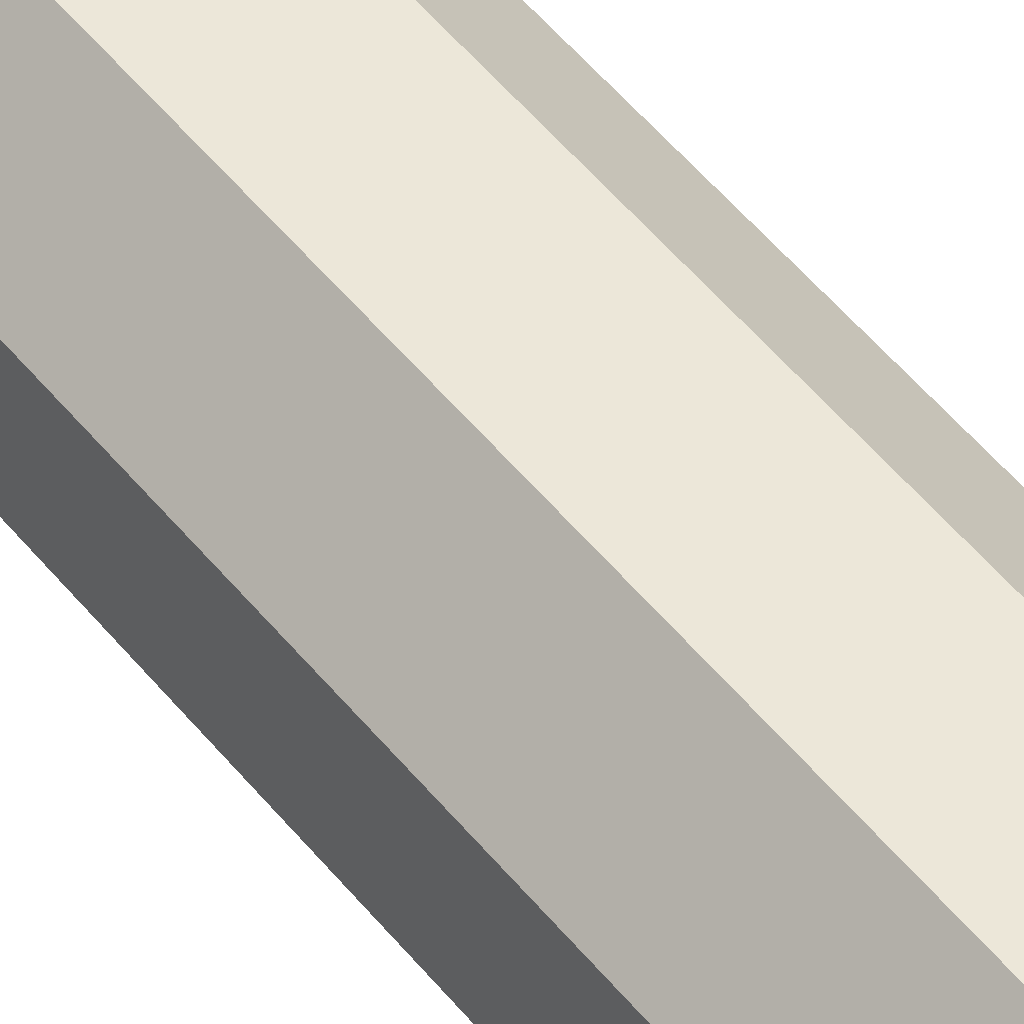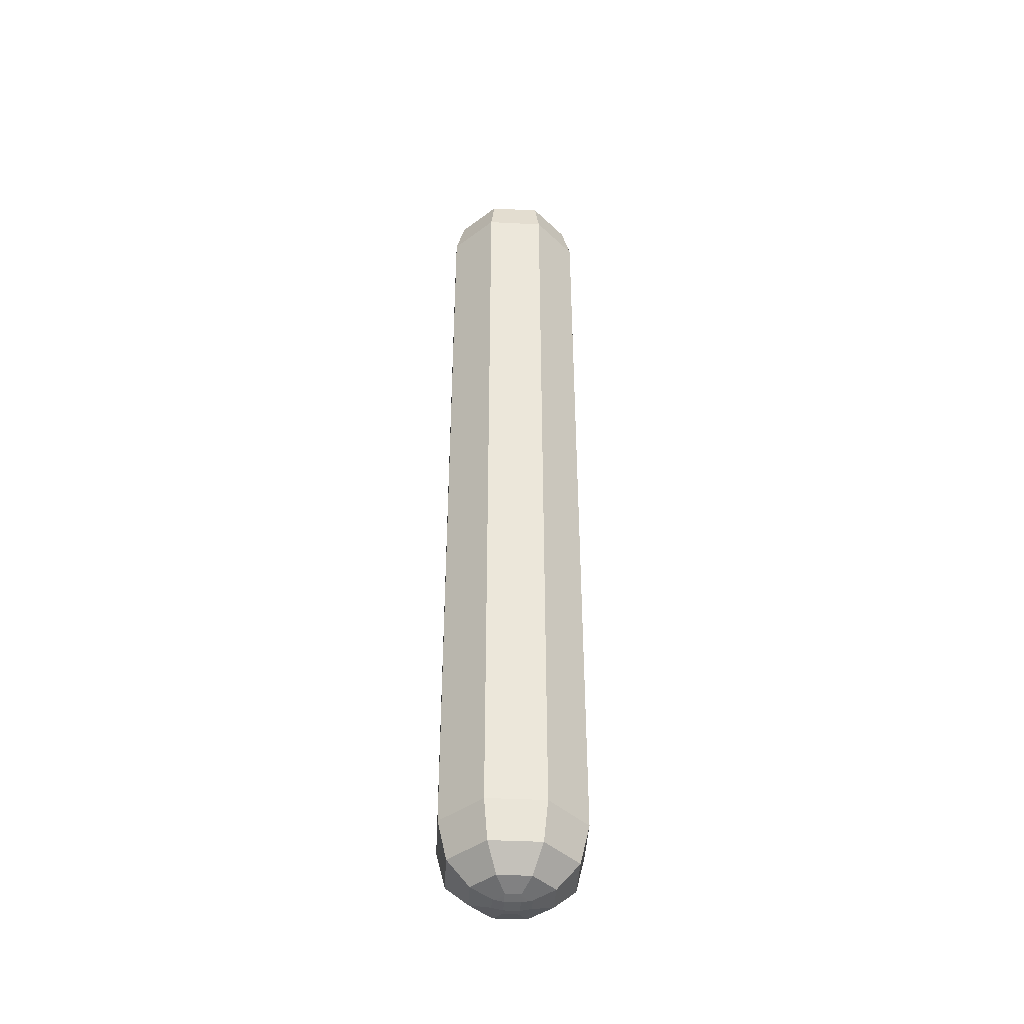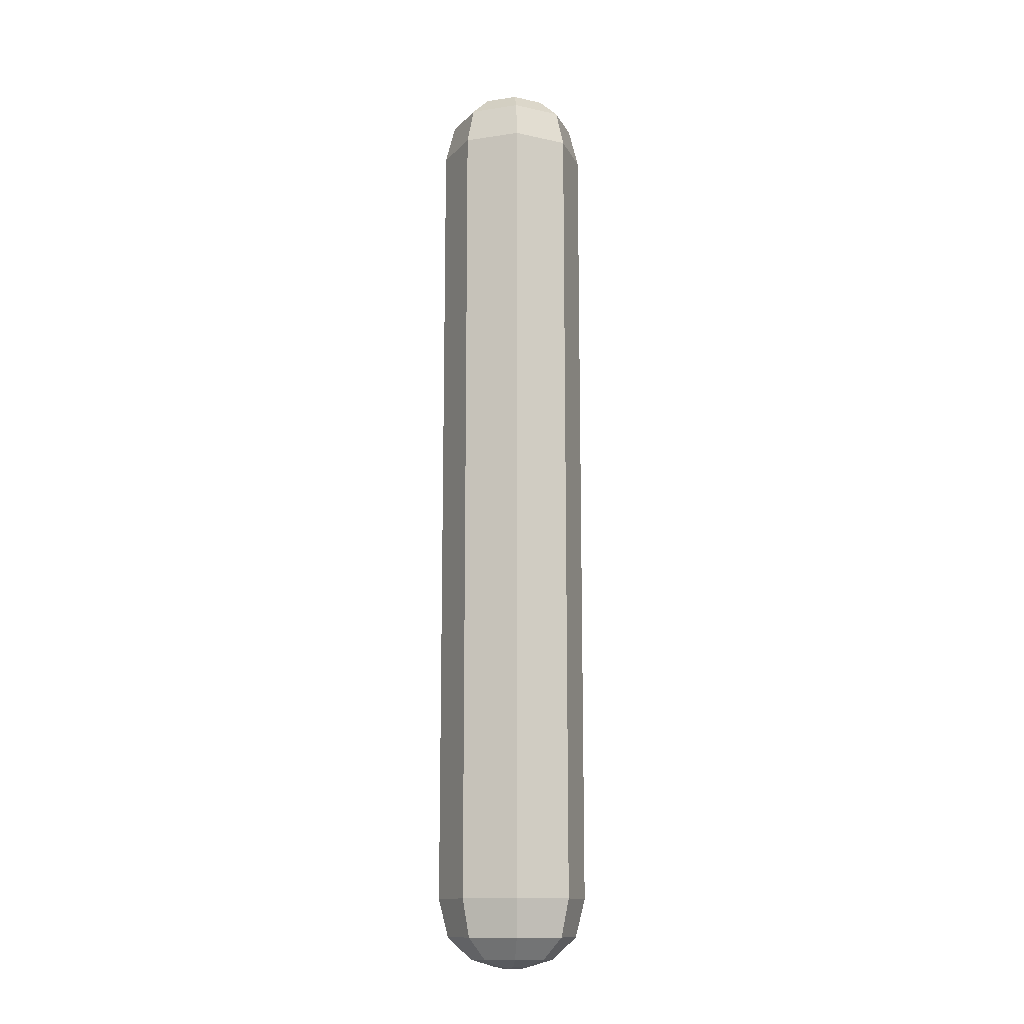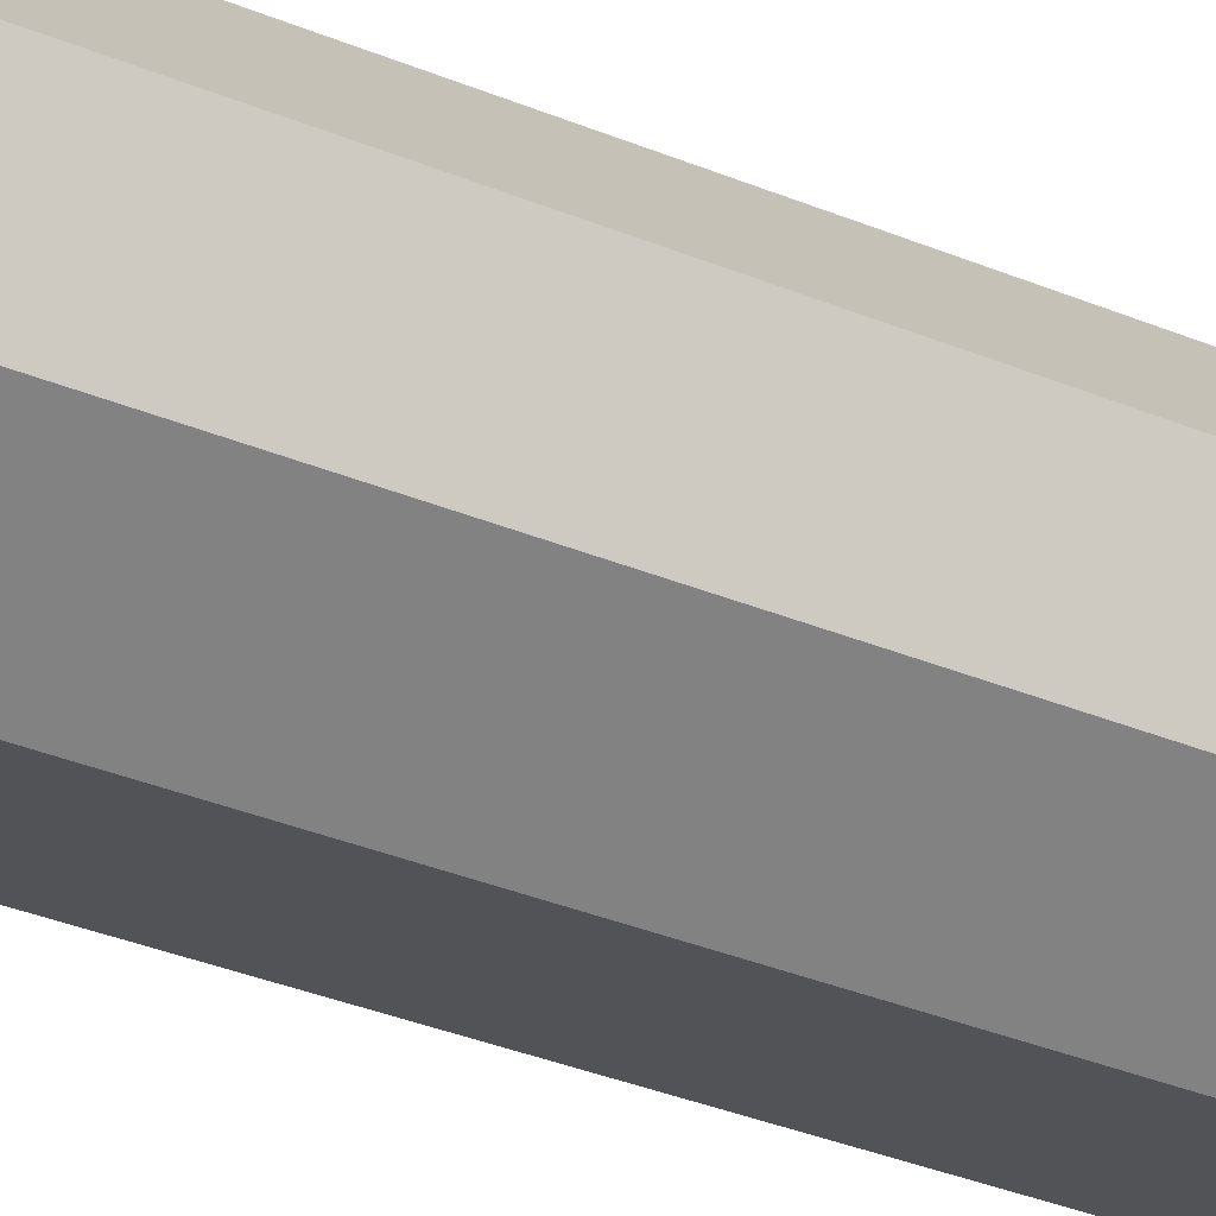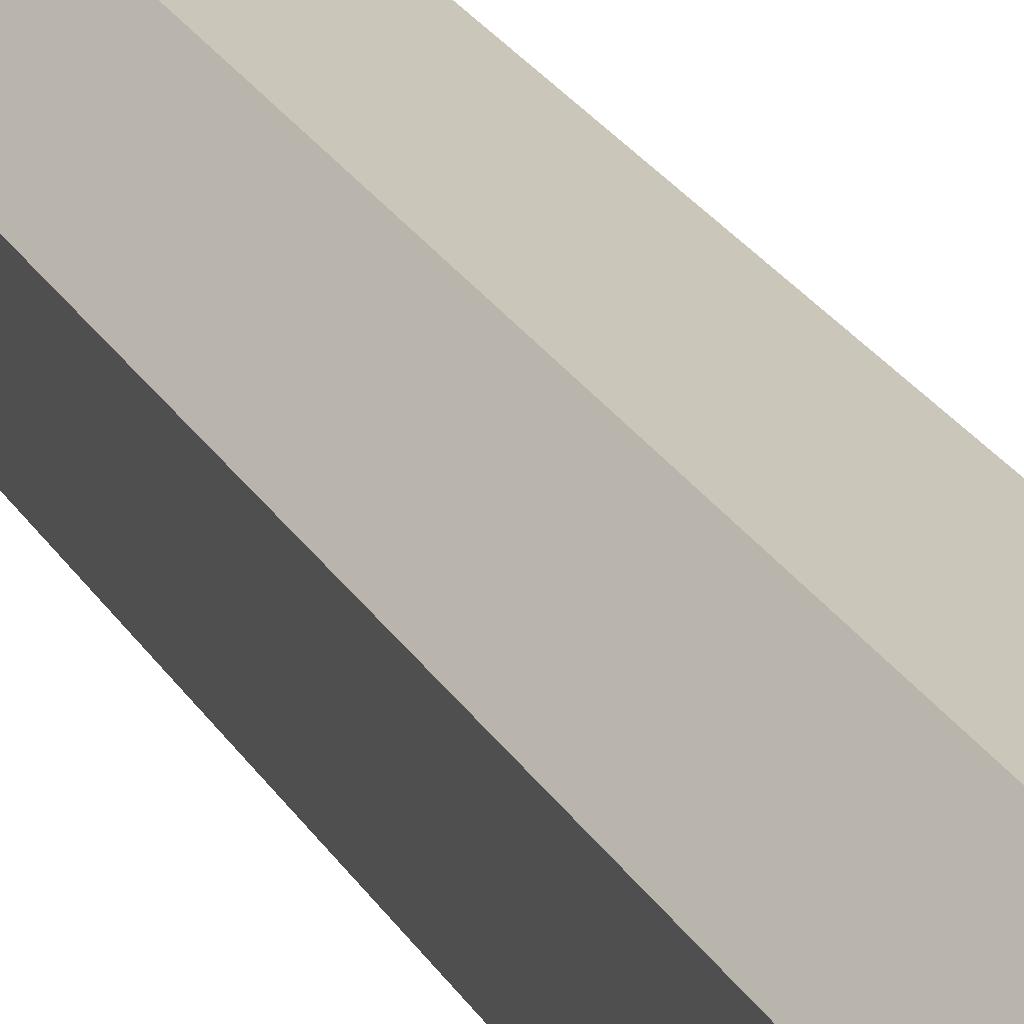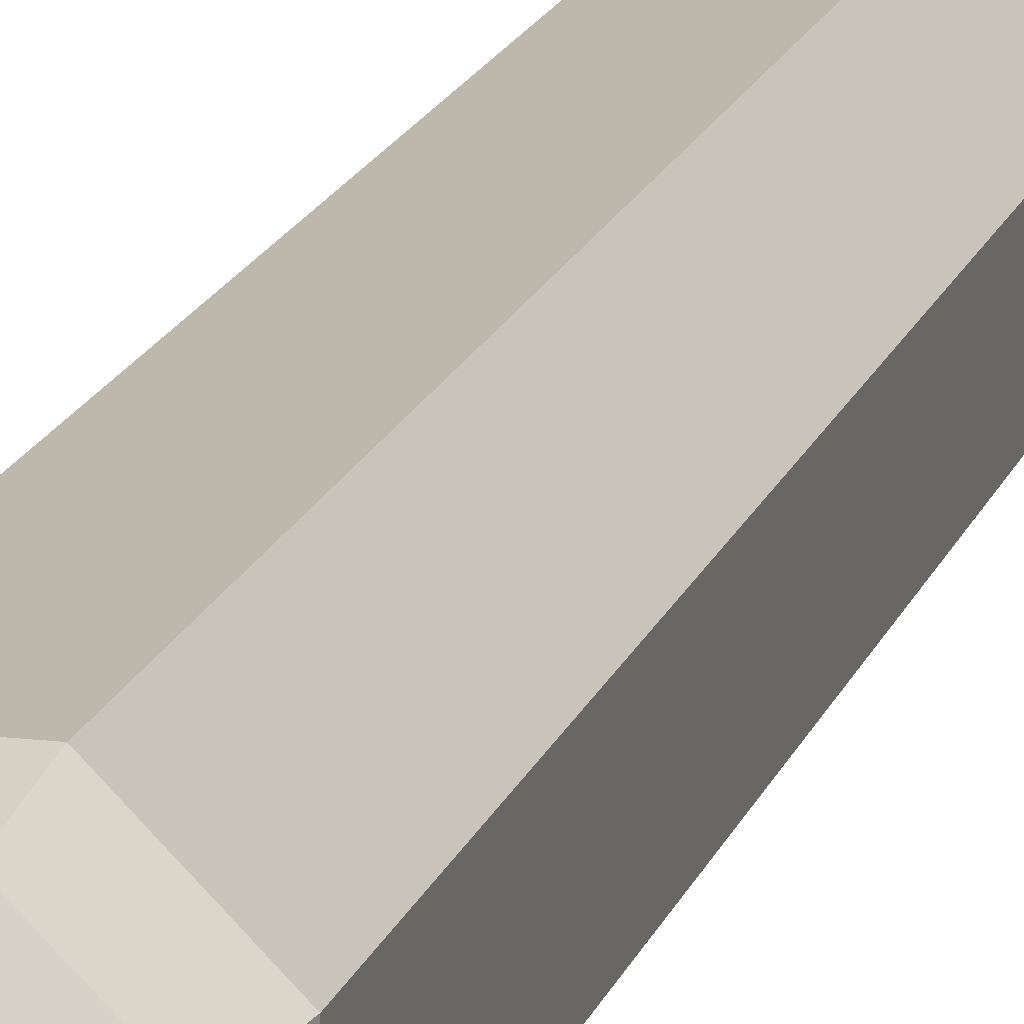
<metadata>
{"format":"obj","ext":"obj","renderer":"f3d","projection":"perspective","resolution":1024,"background":"white","views":[{"elev":49.5,"azim":143.3,"up":"+Z"},{"elev":-42.2,"azim":-93.5,"up":"+Y"},{"elev":-13.6,"azim":-26.7,"up":"+Y"},{"elev":-21.9,"azim":49.7,"up":"+Z"},{"elev":21.2,"azim":159.3,"up":"+Z"},{"elev":14.7,"azim":-166.3,"up":"+Z"}]}
</metadata>
<code>
g Sausage_Raw
v -0.0004984 -0.007089 0.001199
v -0.001198 -0.007089 0.0004894
v -0.001198 0.007089 0.0004894
v -0.0004984 0.007089 0.001199
v 0.001198 -0.007089 -0.0004894
v 0.001196 -0.007089 0.0005072
v 0.001196 0.007089 0.0005072
v 0.001198 0.007089 -0.0004894
v 0.0004984 -0.007089 -0.001199
v 0.001198 -0.007089 -0.0004894
v 0.001198 0.007089 -0.0004894
v 0.0004984 0.007089 -0.001199
v -0.000493 -0.007089 -0.001207
v 0.0004984 -0.007089 -0.001199
v 0.0004984 0.007089 -0.001199
v -0.000493 0.007089 -0.001207
v -0.001196 -0.007089 -0.0005072
v -0.000493 -0.007089 -0.001207
v -0.000493 0.007089 -0.001207
v -0.001196 0.007089 -0.0005072
v -0.001198 -0.007089 0.0004894
v -0.001196 -0.007089 -0.0005072
v -0.001196 0.007089 -0.0005072
v -0.001198 0.007089 0.0004894
v 0.001196 -0.007089 0.0005072
v 0.000493 -0.007089 0.001207
v 0.000493 0.007089 0.001207
v 0.001196 0.007089 0.0005072
v 0.001196 -0.007089 0.0005072
v 0.001044 -0.007746 0.0004427
v 0.0004303 -0.007746 0.001053
v 0.000493 -0.007089 0.001207
v 0.0003157 -0.00824 0.0001339
v 0.0003163 -0.00824 -0.0001292
v 0.0001313 -0.008281 -0.0001306
v 0.0001307 -0.008281 0.0001326
v 0.001198 -0.007089 -0.0004894
v 0.001046 -0.007746 -0.0004272
v 0.001044 -0.007746 0.0004427
v 0.001196 -0.007089 0.0005072
v 0.000435 -0.007746 -0.001047
v 0.0002796 -0.008124 -0.0006727
v 0.000672 -0.008124 -0.0002745
v 0.001046 -0.007746 -0.0004272
v 0.0004984 -0.007089 -0.001199
v 0.000435 -0.007746 -0.001047
v 0.001046 -0.007746 -0.0004272
v 0.001198 -0.007089 -0.0004894
v -0.0004303 -0.007746 -0.001053
v -0.0002765 -0.008124 -0.0006769
v 0.0002796 -0.008124 -0.0006727
v 0.000435 -0.007746 -0.001047
v -0.000493 -0.007089 -0.001207
v -0.0004303 -0.007746 -0.001053
v 0.000435 -0.007746 -0.001047
v 0.0004984 -0.007089 -0.001199
v -0.001044 -0.007746 -0.0004427
v -0.0006707 -0.008124 -0.0002845
v -0.0002765 -0.008124 -0.0006769
v -0.0004303 -0.007746 -0.001053
v -0.001196 -0.007089 -0.0005072
v -0.001044 -0.007746 -0.0004427
v -0.0004303 -0.007746 -0.001053
v -0.000493 -0.007089 -0.001207
v -0.001046 -0.007746 0.0004272
v -0.000672 -0.008124 0.0002745
v -0.0006707 -0.008124 -0.0002845
v -0.001044 -0.007746 -0.0004427
v -0.001198 -0.007089 0.0004894
v -0.001046 -0.007746 0.0004272
v -0.001044 -0.007746 -0.0004427
v -0.001196 -0.007089 -0.0005072
v -0.000435 -0.007746 0.001047
v -0.0002796 -0.008124 0.0006727
v -0.000672 -0.008124 0.0002745
v -0.001046 -0.007746 0.0004272
v -0.0004984 -0.007089 0.001199
v -0.000435 -0.007746 0.001047
v -0.001046 -0.007746 0.0004272
v -0.001198 -0.007089 0.0004894
v 0.000493 -0.007089 0.001207
v 0.0004303 -0.007746 0.001053
v -0.000435 -0.007746 0.001047
v -0.0004984 -0.007089 0.001199
v 0.001044 -0.007746 0.0004427
v 0.0006707 -0.008124 0.0002845
v 0.0002765 -0.008124 0.0006769
v 0.0004303 -0.007746 0.001053
v 0.001046 -0.007746 -0.0004272
v 0.000672 -0.008124 -0.0002745
v 0.0006707 -0.008124 0.0002845
v 0.001044 -0.007746 0.0004427
v 0.0001302 -0.00824 0.0003186
v 0.0002765 -0.008124 0.0006769
v 0.0006707 -0.008124 0.0002845
v 0.0003157 -0.00824 0.0001339
v 0.0001307 -0.008281 0.0001326
v 0.0003157 -0.00824 0.0001339
v 0.0006707 -0.008124 0.0002845
v 0.000672 -0.008124 -0.0002745
v 0.0003163 -0.00824 -0.0001292
v 0.0003163 -0.00824 -0.0001292
v 0.000672 -0.008124 -0.0002745
v 0.0002796 -0.008124 -0.0006727
v 0.0001316 -0.00824 -0.0003167
v 0.0001313 -0.008281 -0.0001306
v 0.0001316 -0.00824 -0.0003167
v 0.0002796 -0.008124 -0.0006727
v -0.0002765 -0.008124 -0.0006769
v -0.0001302 -0.00824 -0.0003187
v -0.0001302 -0.00824 -0.0003187
v -0.0002765 -0.008124 -0.0006769
v -0.0006707 -0.008124 -0.0002845
v -0.0003157 -0.00824 -0.0001339
v -0.0001306 -0.008281 -0.0001326
v -0.0003157 -0.00824 -0.0001339
v -0.0006707 -0.008124 -0.0002845
v -0.000672 -0.008124 0.0002745
v -0.0003163 -0.00824 0.0001292
v -0.0003163 -0.00824 0.0001292
v -0.000672 -0.008124 0.0002745
v -0.0002796 -0.008124 0.0006727
v -0.0001316 -0.00824 0.0003167
v -0.0001312 -0.008281 0.0001306
v -0.0001316 -0.00824 0.0003167
v -0.0002796 -0.008124 0.0006727
v 0.0002765 -0.008124 0.0006769
v 0.0001302 -0.00824 0.0003186
v 0.0004303 -0.007746 0.001053
v 0.0002765 -0.008124 0.0006769
v -0.0002796 -0.008124 0.0006727
v -0.000435 -0.007746 0.001047
v -0.0001316 -0.00824 0.0003167
v 0.0001302 -0.00824 0.0003186
v 0.0001307 -0.008281 0.0001326
v -0.0001312 -0.008281 0.0001306
v -0.0001306 -0.008281 -0.0001326
v -0.0003157 -0.00824 -0.0001339
v -0.0003163 -0.00824 0.0001292
v -0.0001312 -0.008281 0.0001306
v 0.0001316 -0.00824 -0.0003167
v -0.0001302 -0.00824 -0.0003187
v -0.0001306 -0.008281 -0.0001326
v 0.0001313 -0.008281 -0.0001306
v 0.0001313 -0.008281 -0.0001306
v -0.0001306 -0.008281 -0.0001326
v -0.0001312 -0.008281 0.0001306
v 0.0001307 -0.008281 0.0001326
v 0.001196 0.007089 0.0005072
v 0.000493 0.007089 0.001207
v 0.0004303 0.007746 0.001053
v 0.001044 0.007746 0.0004427
v 0.0003157 0.00824 0.0001339
v 0.0001307 0.008281 0.0001326
v 0.0001313 0.008281 -0.0001306
v 0.0003163 0.00824 -0.0001292
v 0.001198 0.007089 -0.0004894
v 0.001196 0.007089 0.0005072
v 0.001044 0.007746 0.0004427
v 0.001046 0.007746 -0.0004272
v 0.000435 0.007746 -0.001047
v 0.001046 0.007746 -0.0004272
v 0.000672 0.008124 -0.0002745
v 0.0002796 0.008124 -0.0006727
v 0.0004984 0.007089 -0.001199
v 0.001198 0.007089 -0.0004894
v 0.001046 0.007746 -0.0004272
v 0.000435 0.007746 -0.001047
v -0.0004303 0.007746 -0.001053
v 0.000435 0.007746 -0.001047
v 0.0002796 0.008124 -0.0006727
v -0.0002765 0.008124 -0.0006769
v -0.000493 0.007089 -0.001207
v 0.0004984 0.007089 -0.001199
v 0.000435 0.007746 -0.001047
v -0.0004303 0.007746 -0.001053
v -0.001044 0.007746 -0.0004427
v -0.0004303 0.007746 -0.001053
v -0.0002765 0.008124 -0.0006769
v -0.0006707 0.008124 -0.0002845
v -0.001196 0.007089 -0.0005072
v -0.000493 0.007089 -0.001207
v -0.0004303 0.007746 -0.001053
v -0.001044 0.007746 -0.0004427
v -0.001046 0.007746 0.0004272
v -0.001044 0.007746 -0.0004427
v -0.0006707 0.008124 -0.0002845
v -0.000672 0.008124 0.0002745
v -0.001198 0.007089 0.0004894
v -0.001196 0.007089 -0.0005072
v -0.001044 0.007746 -0.0004427
v -0.001046 0.007746 0.0004272
v -0.000435 0.007746 0.001047
v -0.001046 0.007746 0.0004272
v -0.000672 0.008124 0.0002745
v -0.0002796 0.008124 0.0006727
v -0.0004984 0.007089 0.001199
v -0.001198 0.007089 0.0004894
v -0.001046 0.007746 0.0004272
v -0.000435 0.007746 0.001047
v 0.000493 0.007089 0.001207
v -0.0004984 0.007089 0.001199
v -0.000435 0.007746 0.001047
v 0.0004303 0.007746 0.001053
v 0.001044 0.007746 0.0004427
v 0.0004303 0.007746 0.001053
v 0.0002765 0.008124 0.0006769
v 0.0006707 0.008124 0.0002845
v 0.001046 0.007746 -0.0004272
v 0.001044 0.007746 0.0004427
v 0.0006707 0.008124 0.0002845
v 0.000672 0.008124 -0.0002745
v 0.0001302 0.00824 0.0003187
v 0.0006707 0.008124 0.0002845
v 0.0002765 0.008124 0.0006769
v 0.0003157 0.00824 0.0001339
v 0.0001307 0.008281 0.0001326
v 0.0003157 0.00824 0.0001339
v 0.0003163 0.00824 -0.0001292
v 0.000672 0.008124 -0.0002745
v 0.0006707 0.008124 0.0002845
v 0.0003163 0.00824 -0.0001292
v 0.0002796 0.008124 -0.0006727
v 0.000672 0.008124 -0.0002745
v 0.0001316 0.00824 -0.0003167
v 0.0001313 0.008281 -0.0001306
v 0.0001316 0.00824 -0.0003167
v -0.0001302 0.00824 -0.0003186
v -0.0002765 0.008124 -0.0006769
v 0.0002796 0.008124 -0.0006727
v -0.0001302 0.00824 -0.0003186
v -0.0006707 0.008124 -0.0002845
v -0.0002765 0.008124 -0.0006769
v -0.0003157 0.00824 -0.0001339
v -0.0001306 0.008281 -0.0001326
v -0.0003157 0.00824 -0.0001339
v -0.0003163 0.00824 0.0001292
v -0.000672 0.008124 0.0002745
v -0.0006707 0.008124 -0.0002845
v -0.0003163 0.00824 0.0001292
v -0.0002796 0.008124 0.0006727
v -0.000672 0.008124 0.0002745
v -0.0001316 0.00824 0.0003167
v -0.0001312 0.008281 0.0001306
v -0.0001316 0.00824 0.0003167
v 0.0001302 0.00824 0.0003187
v 0.0002765 0.008124 0.0006769
v -0.0002796 0.008124 0.0006727
v 0.0004303 0.007746 0.001053
v -0.000435 0.007746 0.001047
v -0.0002796 0.008124 0.0006727
v 0.0002765 0.008124 0.0006769
v -0.0001316 0.00824 0.0003167
v -0.0001312 0.008281 0.0001306
v 0.0001307 0.008281 0.0001326
v 0.0001302 0.00824 0.0003187
v -0.0001306 0.008281 -0.0001326
v -0.0001312 0.008281 0.0001306
v -0.0003163 0.00824 0.0001292
v -0.0003157 0.00824 -0.0001339
v 0.0001316 0.00824 -0.0003167
v 0.0001313 0.008281 -0.0001306
v -0.0001306 0.008281 -0.0001326
v -0.0001302 0.00824 -0.0003186
v 0.0001313 0.008281 -0.0001306
v 0.0001307 0.008281 0.0001326
v -0.0001312 0.008281 0.0001306
v -0.0001306 0.008281 -0.0001326
v 0.000493 -0.007089 0.001207
v -0.0004984 -0.007089 0.001199
v -0.0004984 0.007089 0.001199
v 0.000493 0.007089 0.001207
g Sausage_Raw_0
f 3 2 1
f 4 3 1
f 7 6 5
f 8 7 5
f 11 10 9
f 12 11 9
f 15 14 13
f 16 15 13
f 19 18 17
f 20 19 17
f 23 22 21
f 24 23 21
f 27 26 25
f 28 27 25
f 31 30 29
f 32 31 29
f 35 34 33
f 36 35 33
f 39 38 37
f 40 39 37
f 43 42 41
f 44 43 41
f 47 46 45
f 48 47 45
f 51 50 49
f 52 51 49
f 55 54 53
f 56 55 53
f 59 58 57
f 60 59 57
f 63 62 61
f 64 63 61
f 67 66 65
f 68 67 65
f 71 70 69
f 72 71 69
f 75 74 73
f 76 75 73
f 79 78 77
f 80 79 77
f 83 82 81
f 84 83 81
f 87 86 85
f 88 87 85
f 91 90 89
f 92 91 89
f 95 94 93
f 96 95 93
f 97 96 93
f 100 99 98
f 101 100 98
f 104 103 102
f 105 104 102
f 106 105 102
f 109 108 107
f 110 109 107
f 113 112 111
f 114 113 111
f 115 114 111
f 118 117 116
f 119 118 116
f 122 121 120
f 123 122 120
f 124 123 120
f 127 126 125
f 128 127 125
f 131 130 129
f 132 131 129
f 135 134 133
f 136 135 133
f 139 138 137
f 140 139 137
f 143 142 141
f 144 143 141
f 147 146 145
f 148 147 145
f 151 150 149
f 152 151 149
f 155 154 153
f 156 155 153
f 159 158 157
f 160 159 157
f 163 162 161
f 164 163 161
f 167 166 165
f 168 167 165
f 171 170 169
f 172 171 169
f 175 174 173
f 176 175 173
f 179 178 177
f 180 179 177
f 183 182 181
f 184 183 181
f 187 186 185
f 188 187 185
f 191 190 189
f 192 191 189
f 195 194 193
f 196 195 193
f 199 198 197
f 200 199 197
f 203 202 201
f 204 203 201
f 207 206 205
f 208 207 205
f 211 210 209
f 212 211 209
f 215 214 213
f 214 216 213
f 216 217 213
f 220 219 218
f 221 220 218
f 224 223 222
f 223 225 222
f 225 226 222
f 229 228 227
f 230 229 227
f 233 232 231
f 232 234 231
f 234 235 231
f 238 237 236
f 239 238 236
f 242 241 240
f 241 243 240
f 243 244 240
f 247 246 245
f 248 247 245
f 251 250 249
f 252 251 249
f 255 254 253
f 256 255 253
f 259 258 257
f 260 259 257
f 263 262 261
f 264 263 261
f 267 266 265
f 268 267 265
f 271 270 269
f 272 271 269

</code>
